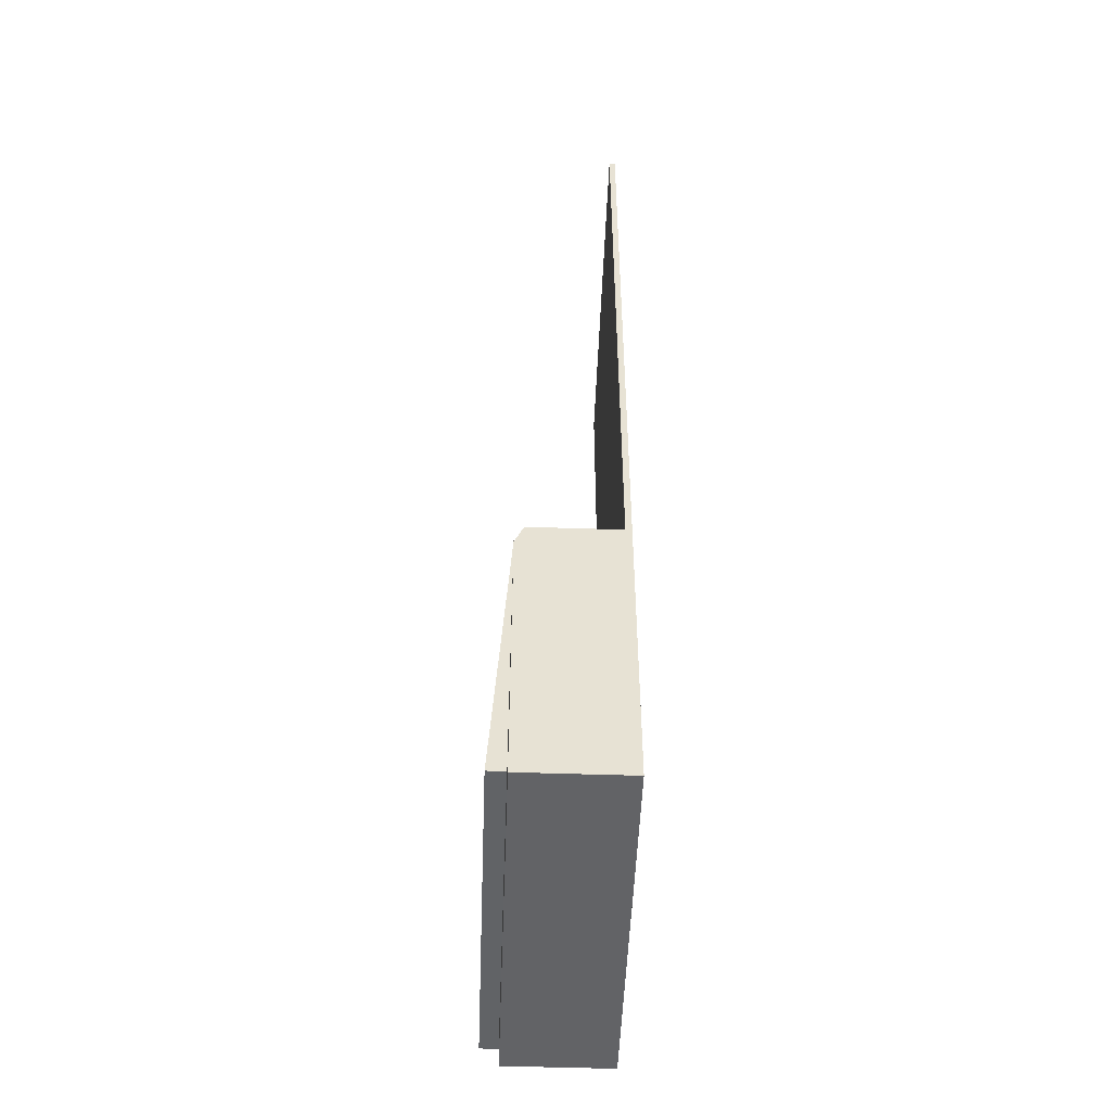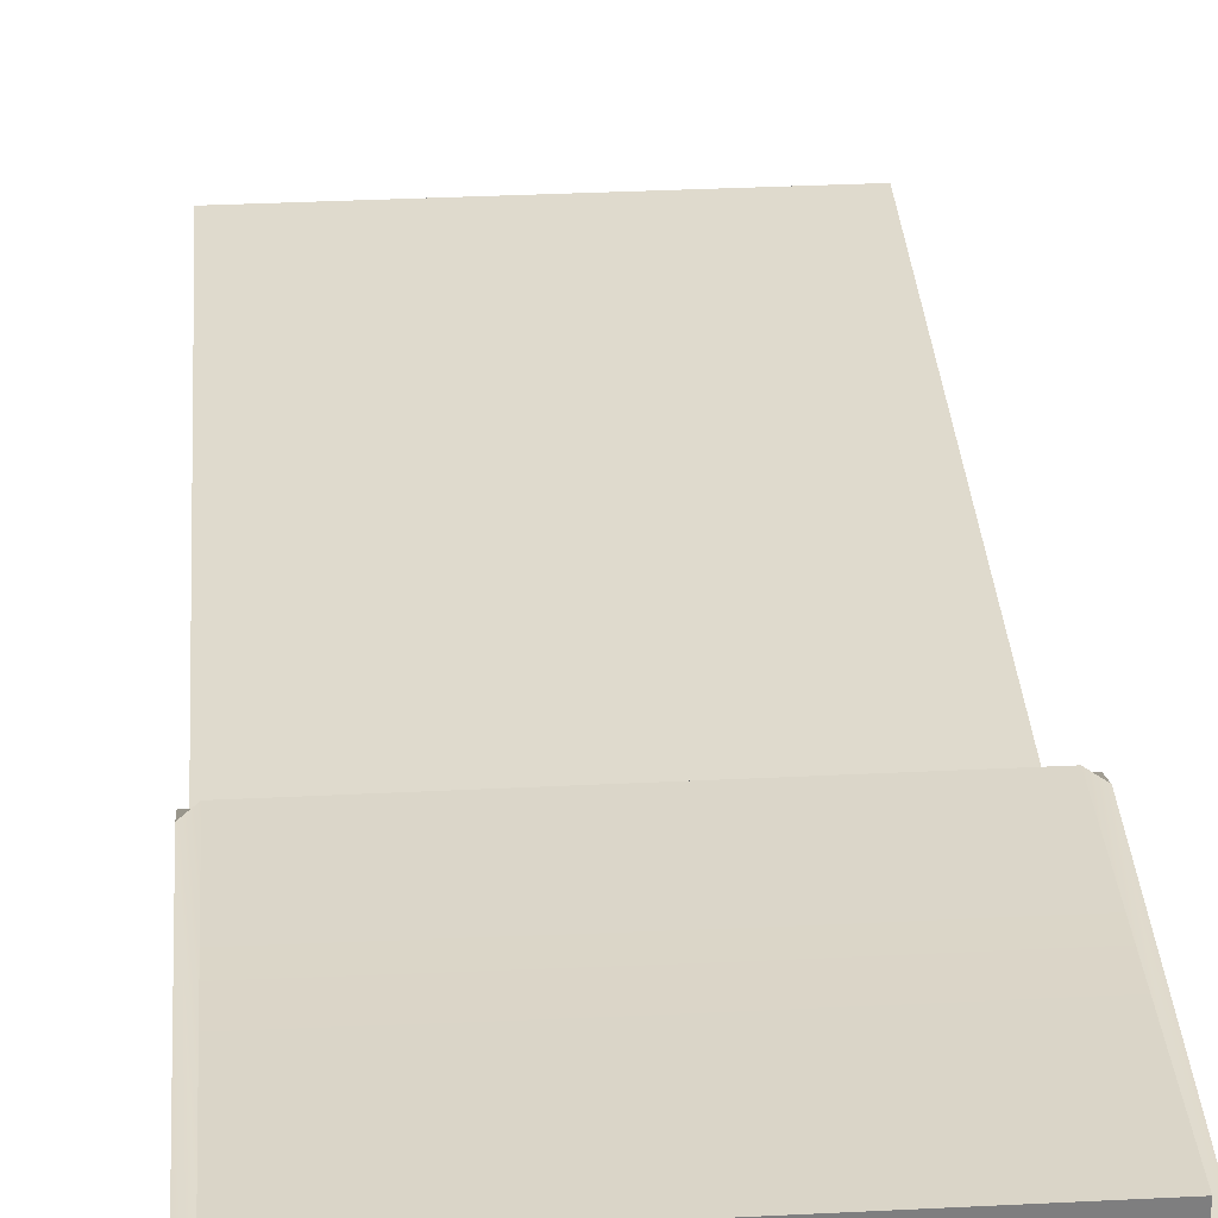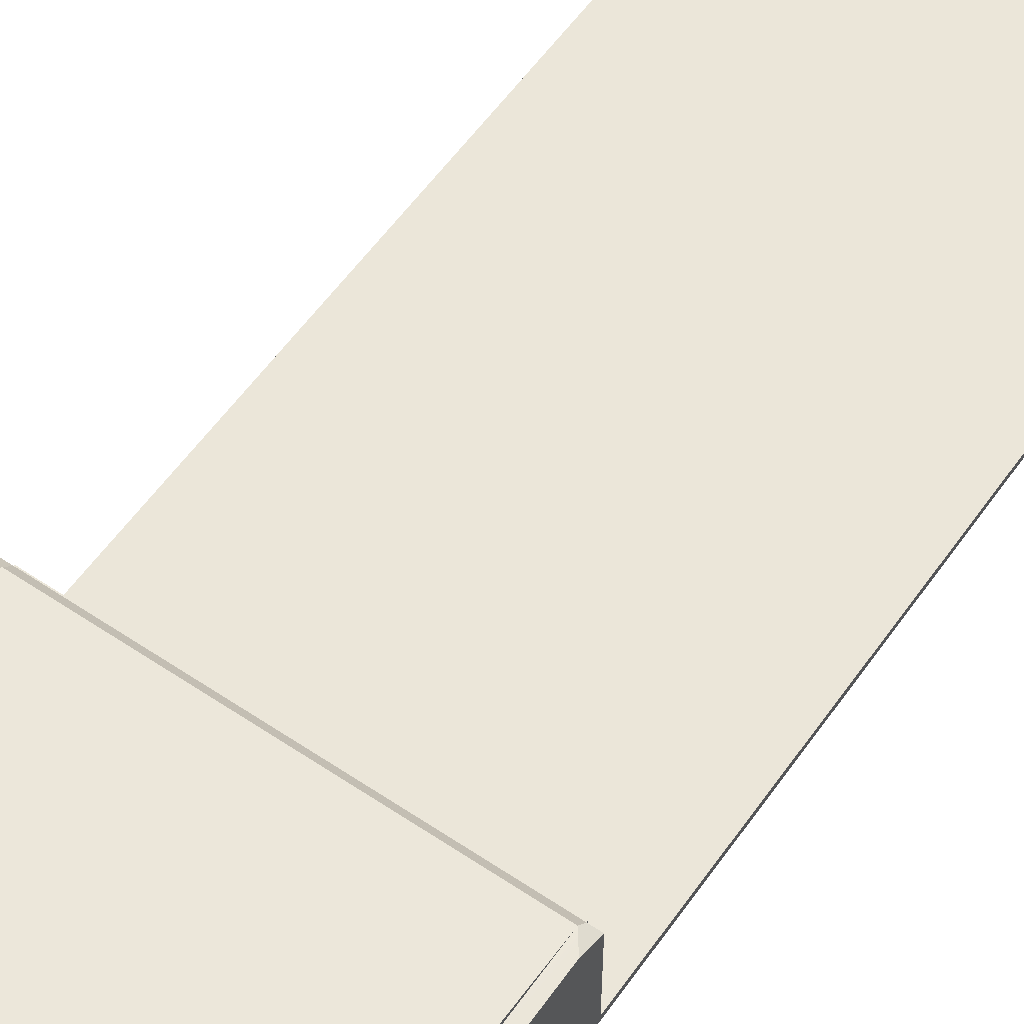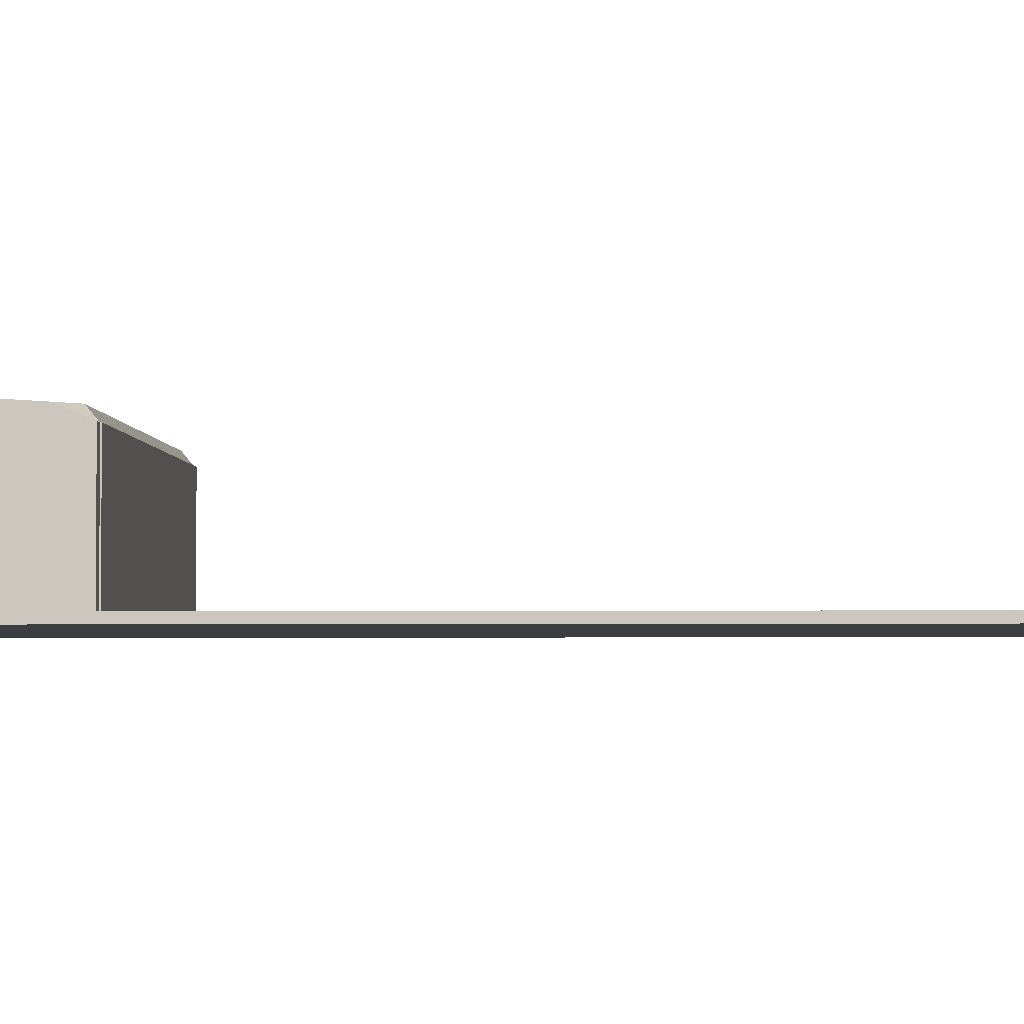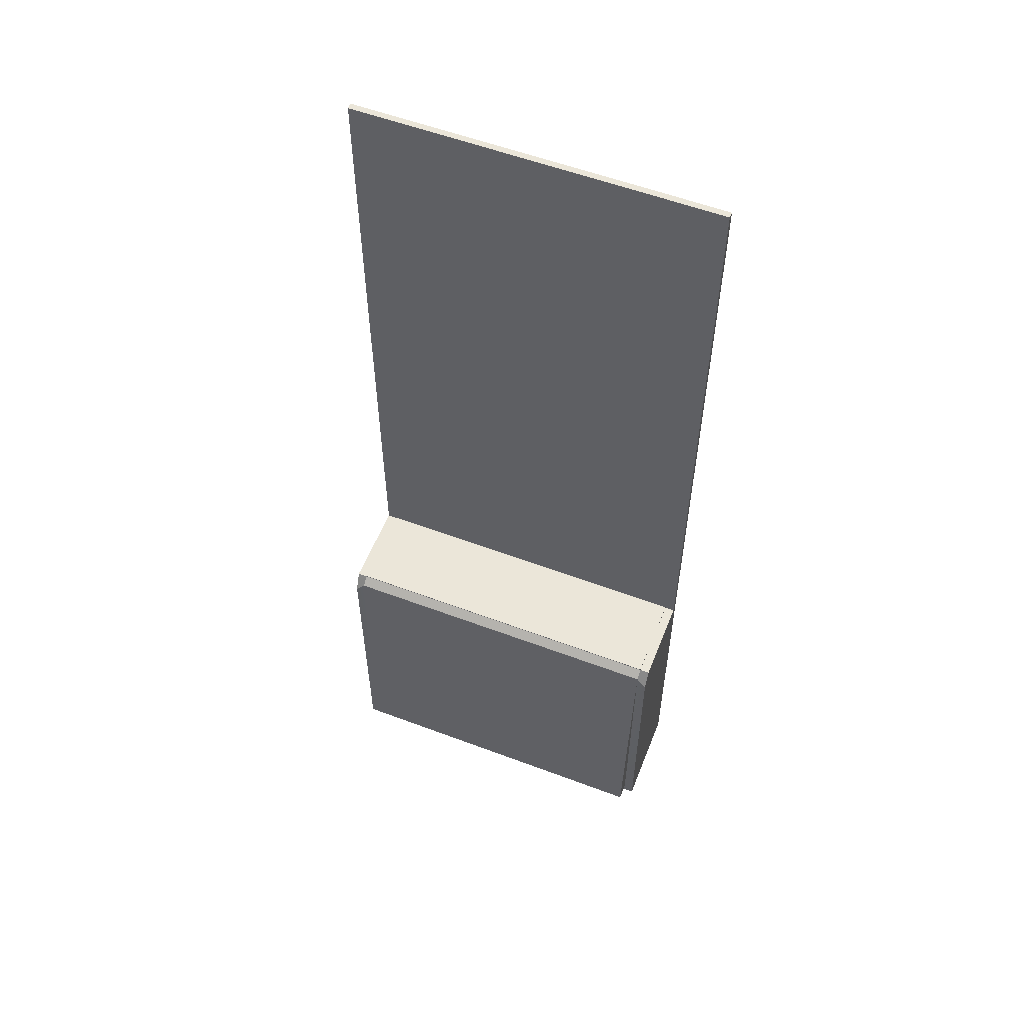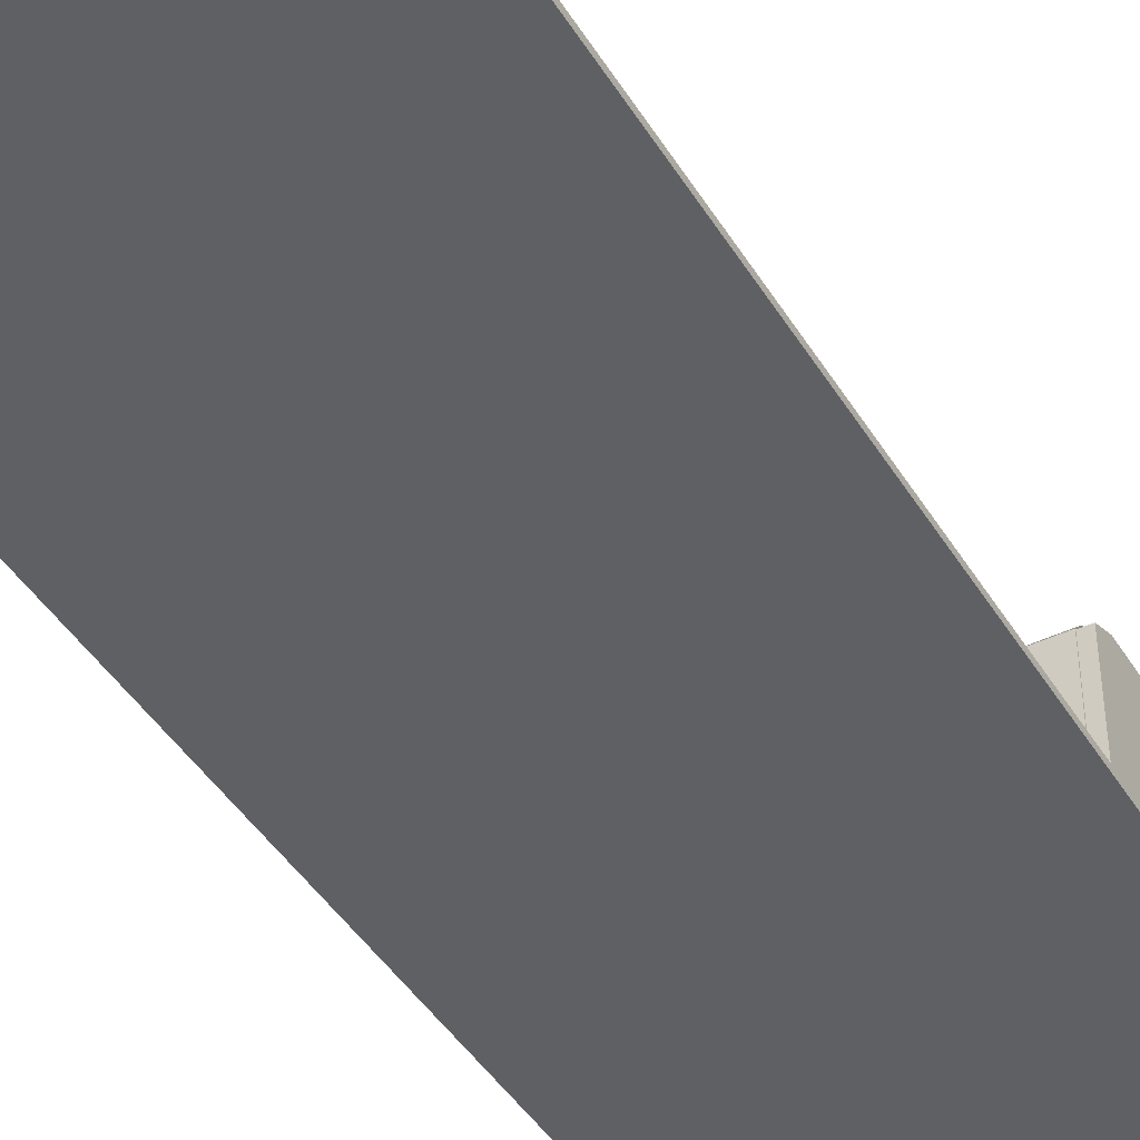
<metadata>
{"format":"obj","ext":"obj","renderer":"f3d","projection":"perspective","resolution":1024,"background":"white","views":[{"elev":-50.9,"azim":-92.1,"up":"+Z"},{"elev":32.7,"azim":176.0,"up":"+Y"},{"elev":57.4,"azim":-145.1,"up":"+Y"},{"elev":-2.8,"azim":-87.2,"up":"+Y"},{"elev":56.5,"azim":-158.5,"up":"+Z"},{"elev":-43.8,"azim":29.5,"up":"+Y"}]}
</metadata>
<code>
v  4.415 0 -14.77
v  4.415 0 -30.76
v  10.38 0 -30.76
v  10.38 0 -14.77
v  10.38 0.1 -14.77
v  10.38 0.1 -25.8
v  10.22 0.1 -25.8
v  4.579 0.1 -25.8
v  4.415 0.1 -25.8
v  4.415 0.1 -14.77
v  10.38 0.1 -30.76
v  4.415 0.1 -30.76
v  4.579 1.705 -30.76
v  4.579 1.713 -30.59
v  10.22 1.713 -30.59
v  10.22 1.705 -30.76
v  4.415 1.705 -30.76
v  10.38 1.705 -30.76
v  4.415 1.56 -25.8
v  4.415 1.705 -26.15
v  4.415 1.705 -30.59
v  10.38 1.705 -30.59
v  10.38 1.705 -26.15
v  10.38 1.56 -25.8
v  10.22 1.705 -25.93
v  10.22 1.56 -25.8
v  4.579 1.56 -25.8
v  4.579 1.705 -25.93
v  10.22 1.998 -30.58
v  4.579 1.998 -30.58
v  10.22 1.56 -30.44
v  10.22 0.1 -30.44
v  4.579 0.1 -30.44
v  4.579 1.56 -30.44
v  4.579 1.56 -25.79
v  4.579 0.1 -25.79
v  10.22 0.1 -25.79
v  10.22 1.56 -25.79
v  10.22 1.56 -25.89
v  4.579 1.56 -25.89
v  4.579 0.1 -25.89
v  10.22 0.1 -25.89
g Box06
f 1 2 3 4
f 5 6 7 8
f 5 8 9 10
f 1 4 5 10
f 4 3 11 6
f 4 6 5
f 3 2 12 11
f 2 1 10 9
f 2 9 12
f 13 14 15 16
f 11 12 17 13
f 11 13 16 18
f 12 9 19 20
f 12 20 21 17
f 6 11 18 22
f 22 23 24 6
f 17 21 14 13
f 23 22 15 25
f 6 24 26 7
f 20 19 27 28
f 28 25 29 30
f 20 28 14 21
f 18 16 15 22
f 25 28 27 26
f 23 25 26 24
f 9 8 27 19
f 7 26 31 32
f 27 8 33 34
f 26 27 34 31
f 32 33 8 7
f 34 33 32 31
f 35 36 37 38
f 39 40 35 38
f 40 41 36 35
f 41 42 37 36
f 42 39 38 37
f 42 41 40 39
f 25 15 29
f 14 30 29 15
f 14 28 30

</code>
